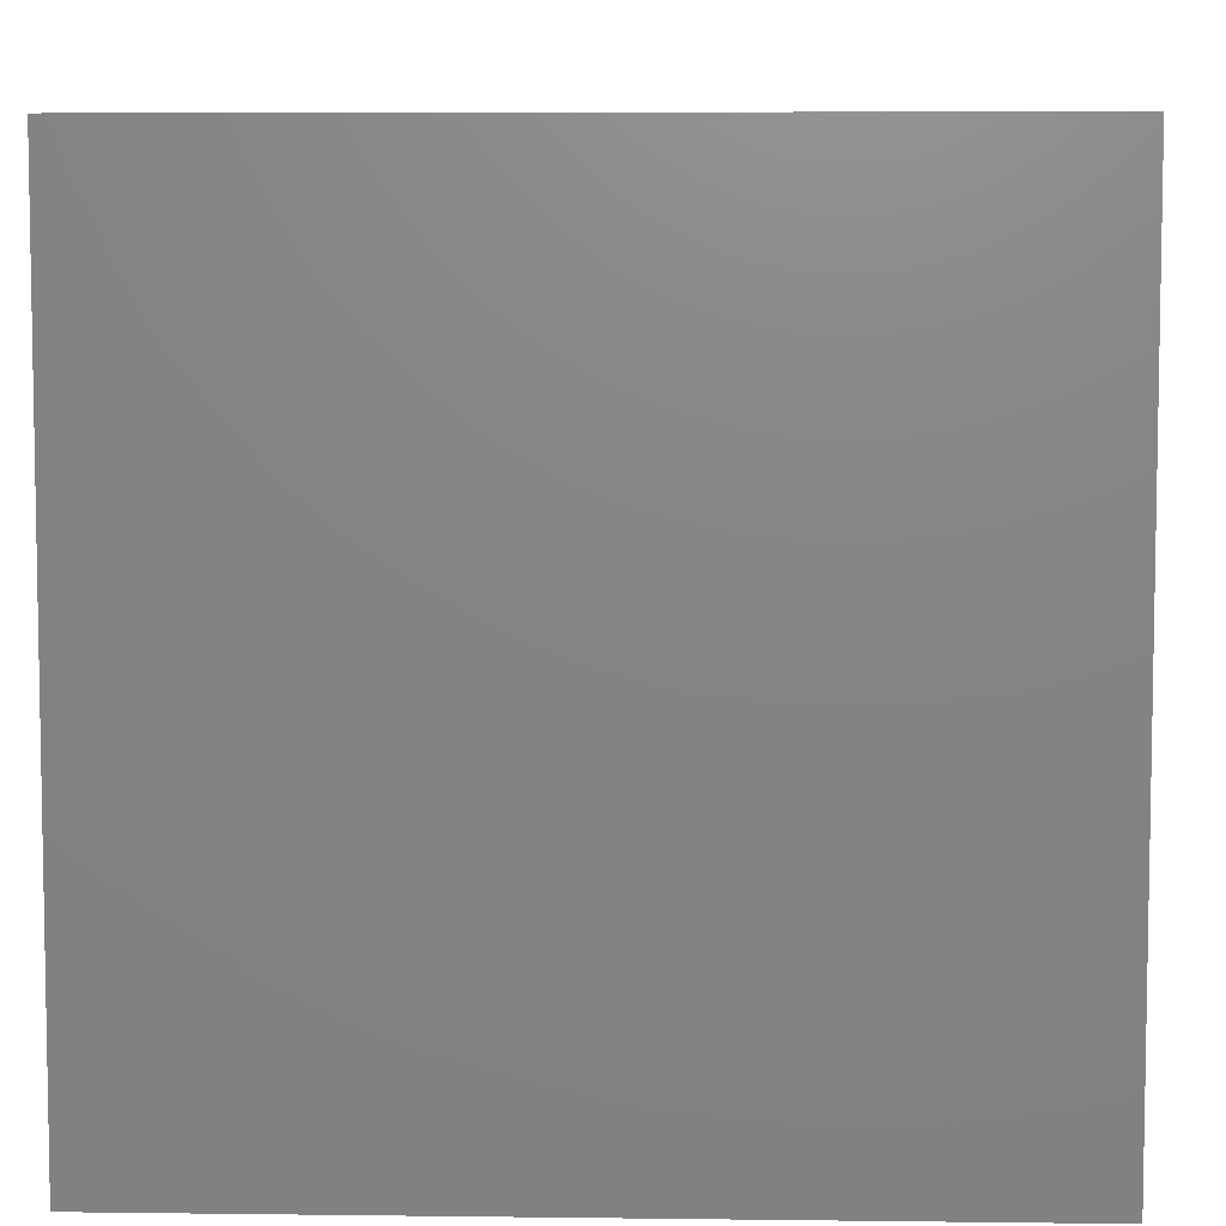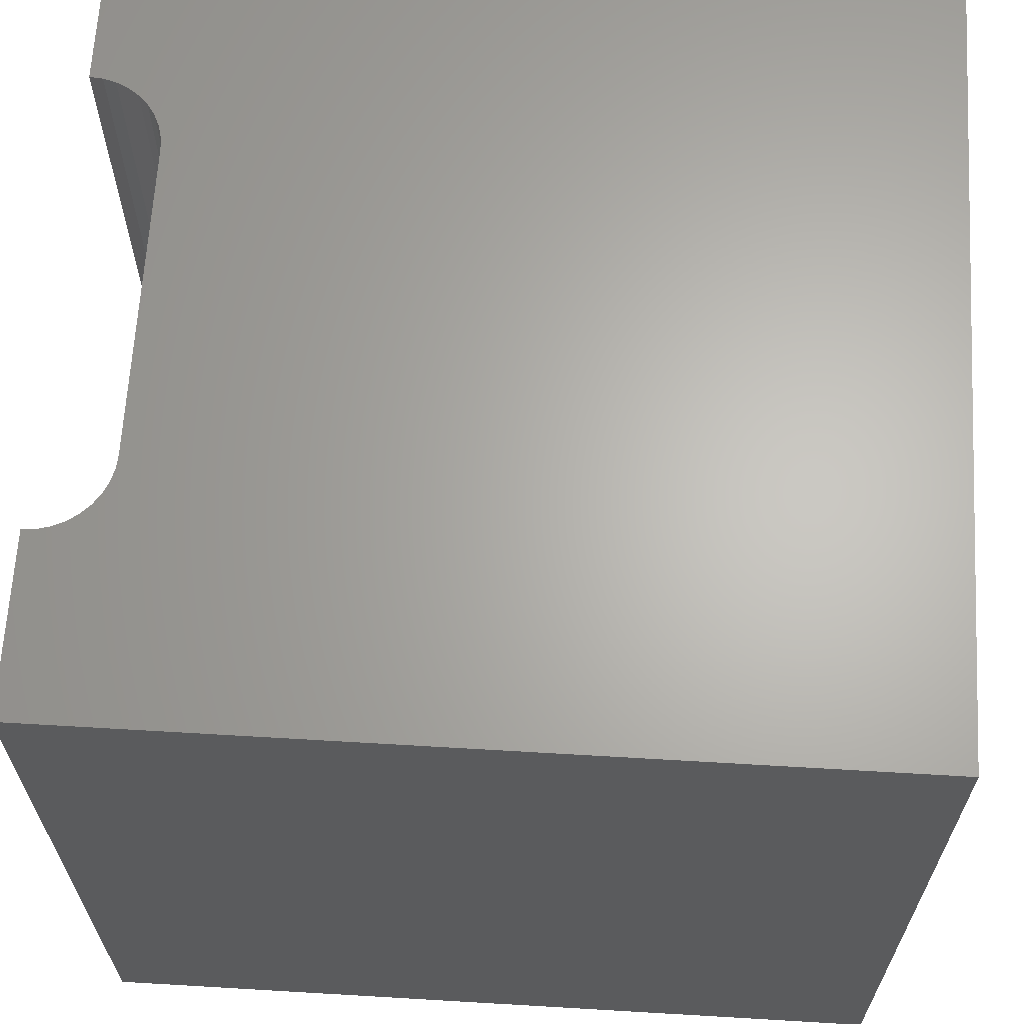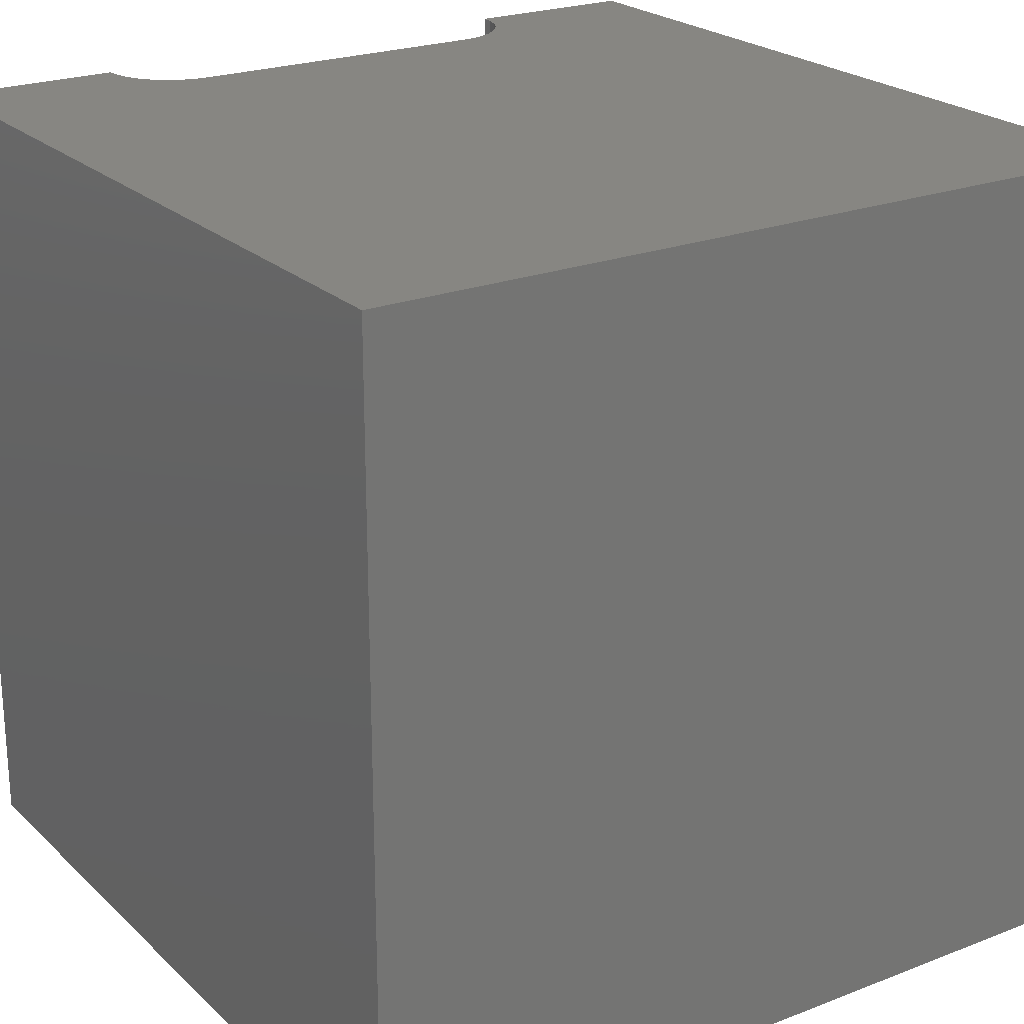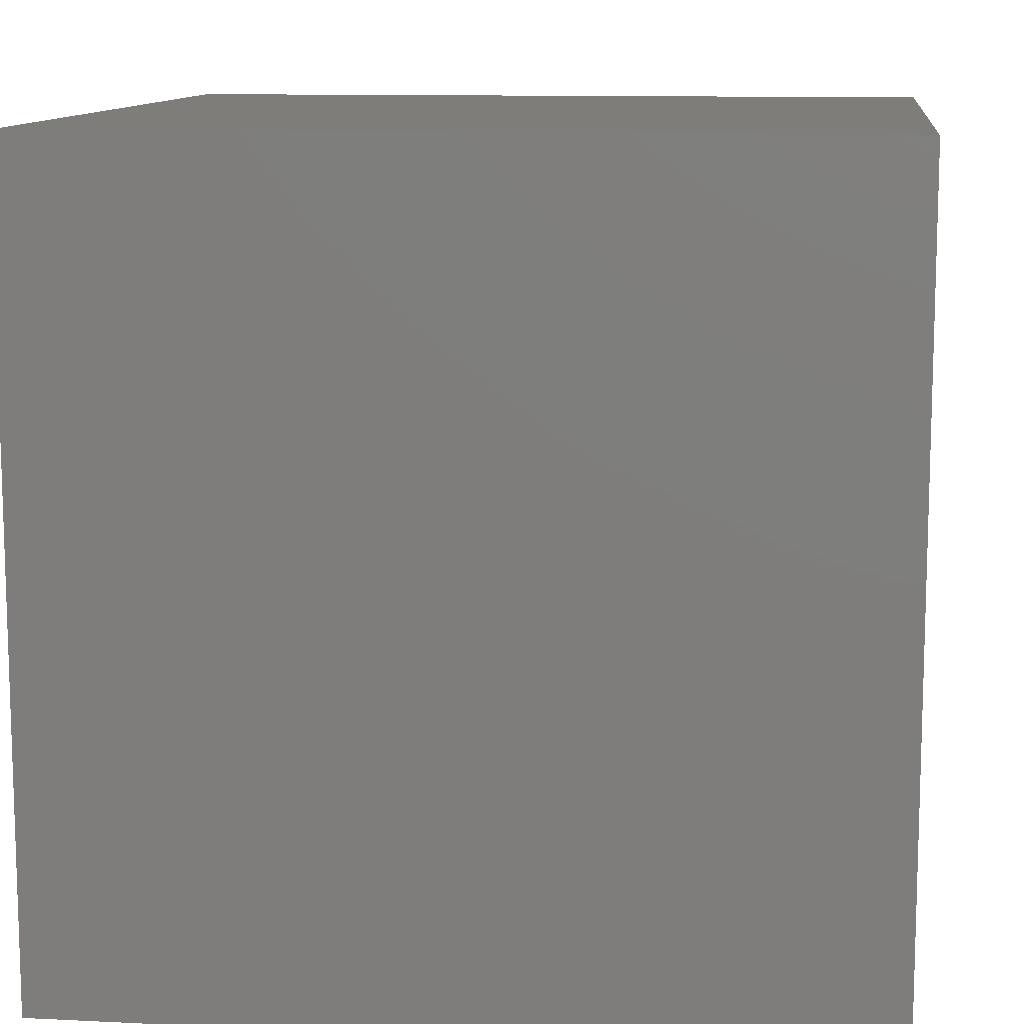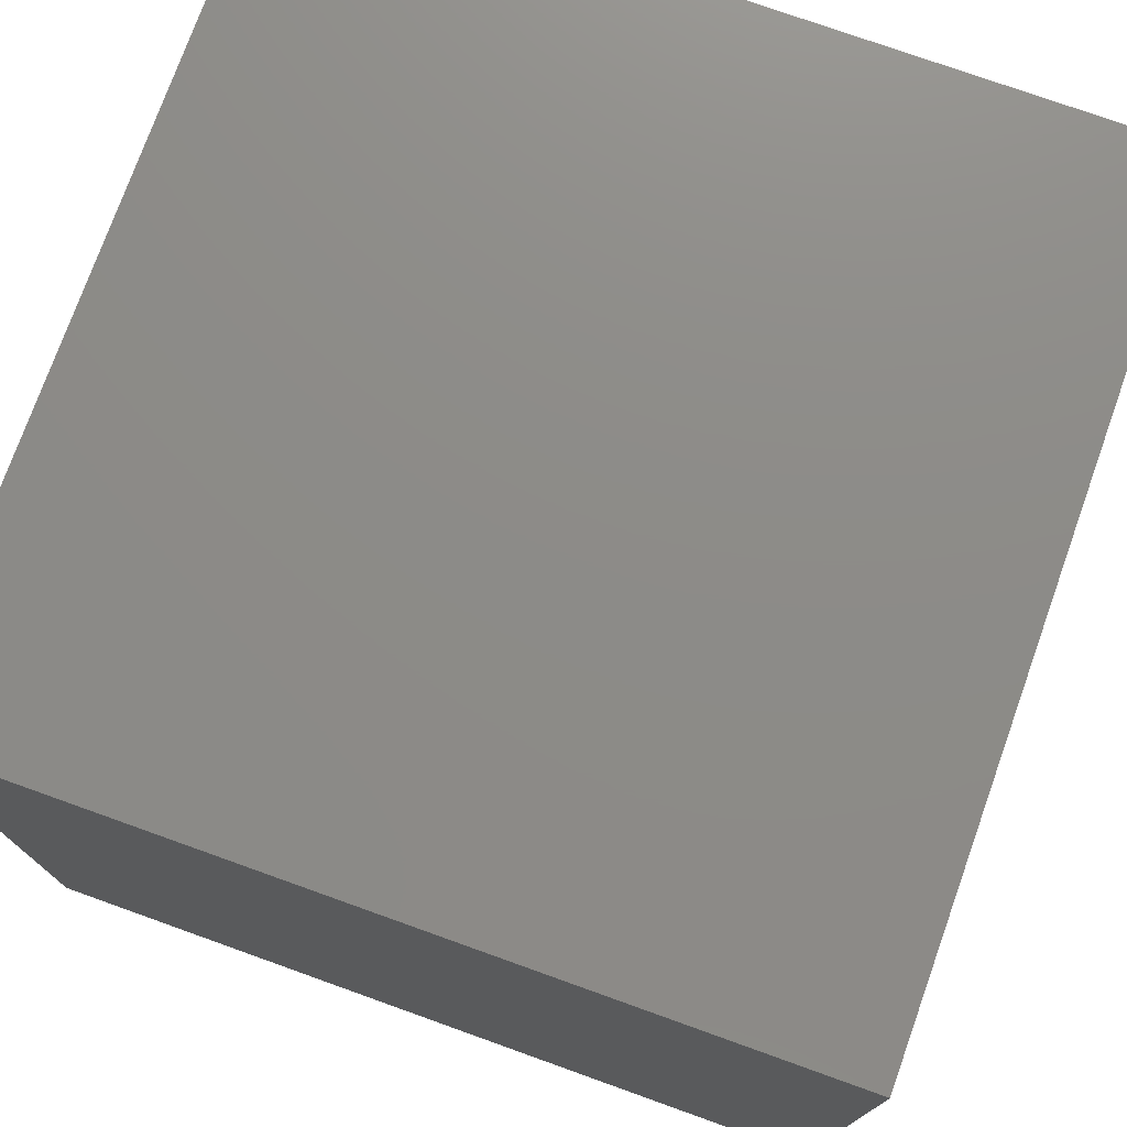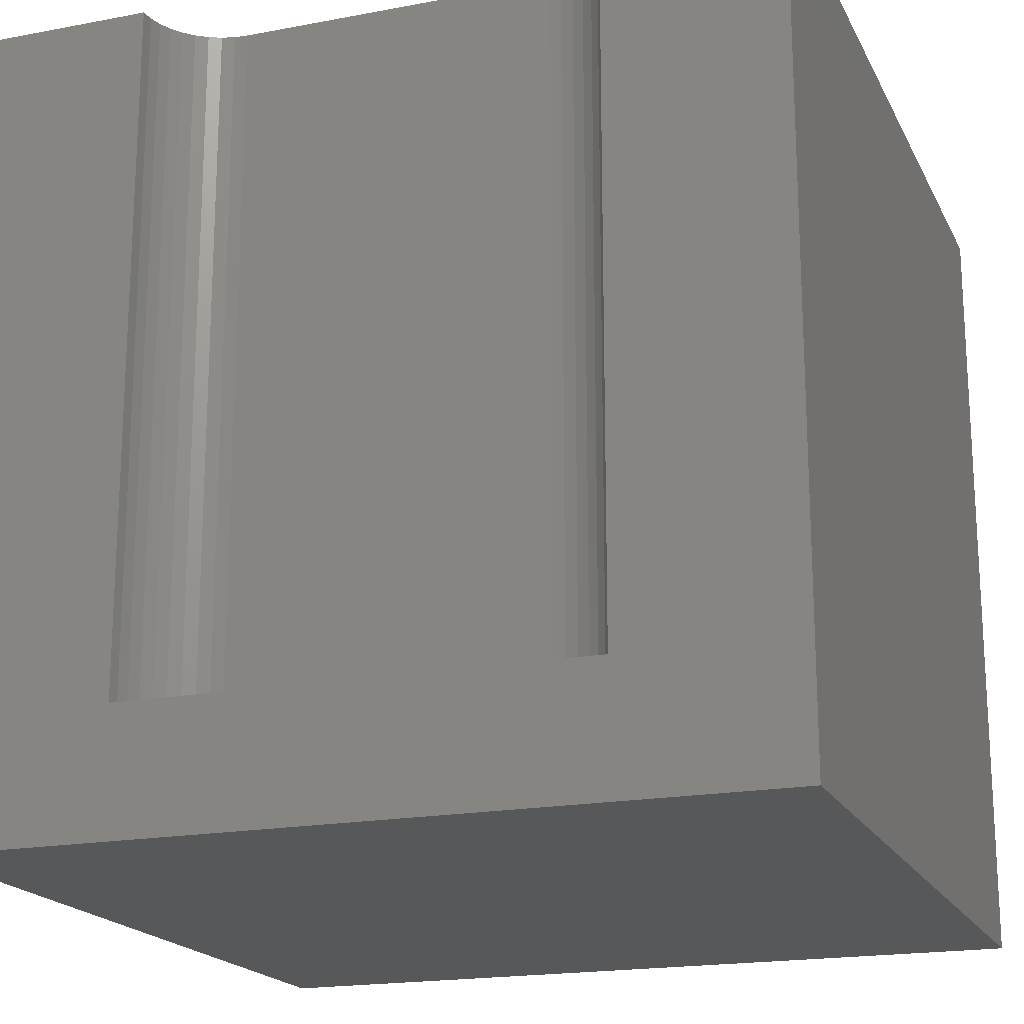
<metadata>
{"format":"stl","ext":"stl","renderer":"f3d","projection":"perspective","resolution":1024,"background":"white","views":[{"elev":6.5,"azim":-177.9,"up":"+Y"},{"elev":64.9,"azim":3.4,"up":"+Z"},{"elev":22.9,"azim":56.6,"up":"+Z"},{"elev":11.1,"azim":-173.1,"up":"+Y"},{"elev":75.6,"azim":-160.3,"up":"+Y"},{"elev":-18.9,"azim":-70.1,"up":"+Z"}]}
</metadata>
<code>
# stl→obj: 52 verts, 92 faces
v 0 7.846 10
v 0 10 10
v 0 7.846 1.531
v 0 10 0
v 0 2.154 1.531
v 0 0 0
v 0 2.154 10
v 0 0 10
v 5.658e-17 7.846 10
v 0.1604 7.832 10
v 0.8002 7.384 10
v 0.8682 7.238 10
v 10 10 10
v 0.462 2.278 10
v 0.316 2.21 10
v 0.1604 2.168 10
v 0.7078 7.516 10
v 0.5939 2.37 10
v 10 0 10
v 0.7078 2.484 10
v 0.316 7.79 10
v 0.462 7.722 10
v 0.5939 7.63 10
v 0.9099 2.917 10
v 0.8682 2.762 10
v 0.8002 2.616 10
v 0.9099 7.083 10
v 0.924 6.922 10
v 0.924 3.078 10
v 10 10 0
v 10 0 0
v 0.1604 2.168 1.531
v 0.316 2.21 1.531
v 0.924 3.078 1.531
v 0.462 7.722 1.531
v 0.316 7.79 1.531
v 0.924 6.922 1.531
v 0.462 2.278 1.531
v 0.5939 2.37 1.531
v 0.7078 2.484 1.531
v 0.1604 7.832 1.531
v 5.658e-17 7.846 1.531
v -1.697e-16 2.154 1.531
v 0.8002 2.616 1.531
v 0.8682 2.762 1.531
v 0.9099 2.917 1.531
v 0.8682 7.238 1.531
v 0.8002 7.384 1.531
v 0.9099 7.083 1.531
v 0.7078 7.516 1.531
v 0.5939 7.63 1.531
v -1.697e-16 2.154 10
f 1 2 3
f 3 2 4
f 3 4 5
f 5 4 6
f 5 6 7
f 7 6 8
f 2 9 10
f 11 12 13
f 14 15 8
f 8 15 16
f 8 16 7
f 11 13 17
f 14 8 18
f 18 8 19
f 18 19 20
f 10 21 2
f 2 21 22
f 2 22 13
f 13 22 23
f 13 23 17
f 24 25 19
f 19 25 26
f 19 26 20
f 12 27 13
f 13 27 28
f 13 28 19
f 19 28 29
f 19 29 24
f 30 13 31
f 31 13 19
f 4 30 6
f 6 30 31
f 13 30 2
f 2 30 4
f 31 19 6
f 6 19 8
f 32 33 34
f 35 36 37
f 33 38 34
f 34 38 39
f 34 39 40
f 36 41 37
f 37 41 42
f 37 42 34
f 34 42 43
f 34 43 32
f 40 44 34
f 34 44 45
f 34 45 46
f 47 48 49
f 49 48 50
f 49 50 37
f 37 50 51
f 37 51 35
f 43 52 16
f 43 16 32
f 32 16 15
f 32 15 33
f 33 15 14
f 33 14 38
f 38 14 18
f 38 18 39
f 39 18 20
f 39 20 40
f 40 20 26
f 40 26 44
f 44 26 25
f 44 25 45
f 45 25 24
f 45 24 46
f 46 24 29
f 46 29 34
f 37 28 27
f 37 27 49
f 49 27 12
f 49 12 47
f 47 12 11
f 47 11 48
f 48 11 17
f 48 17 50
f 50 17 23
f 50 23 51
f 51 23 22
f 51 22 35
f 35 22 21
f 35 21 36
f 36 21 10
f 36 10 41
f 41 10 9
f 41 9 42
f 37 34 28
f 28 34 29

</code>
